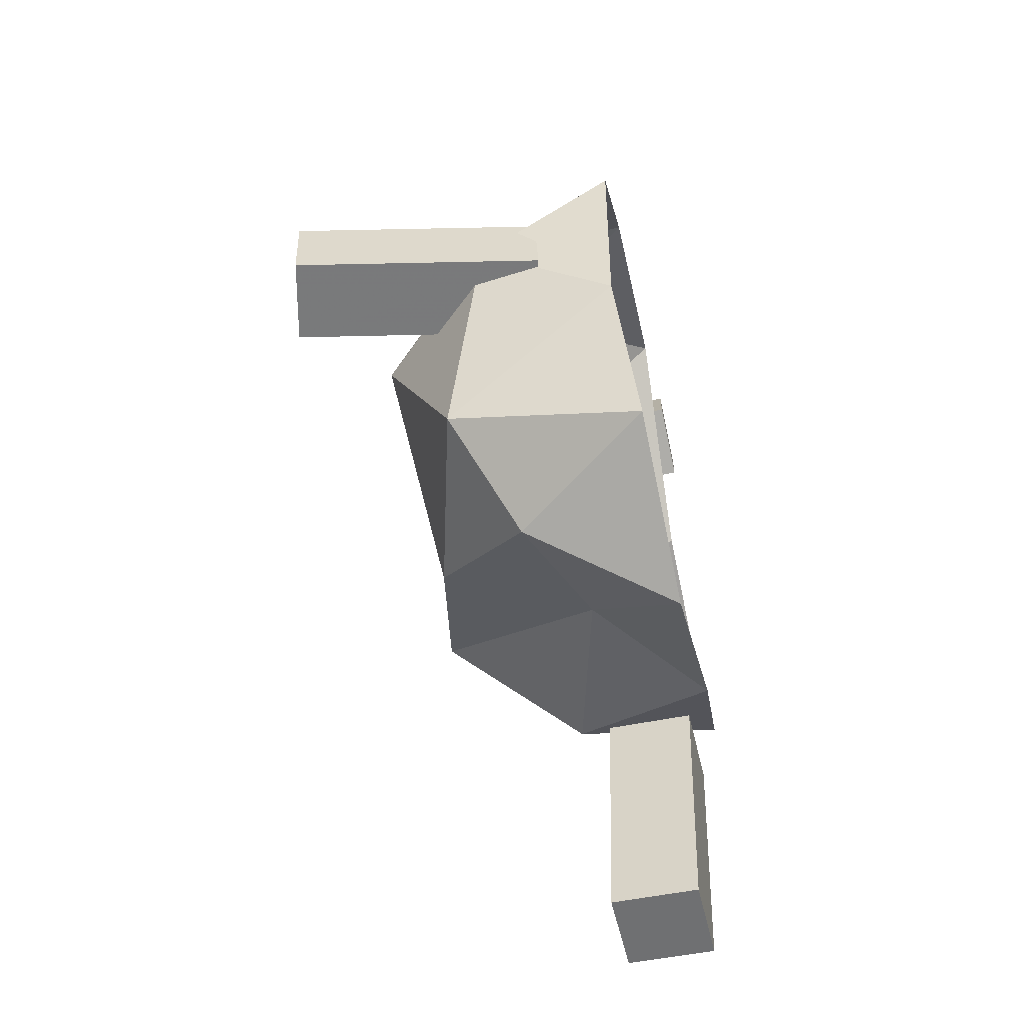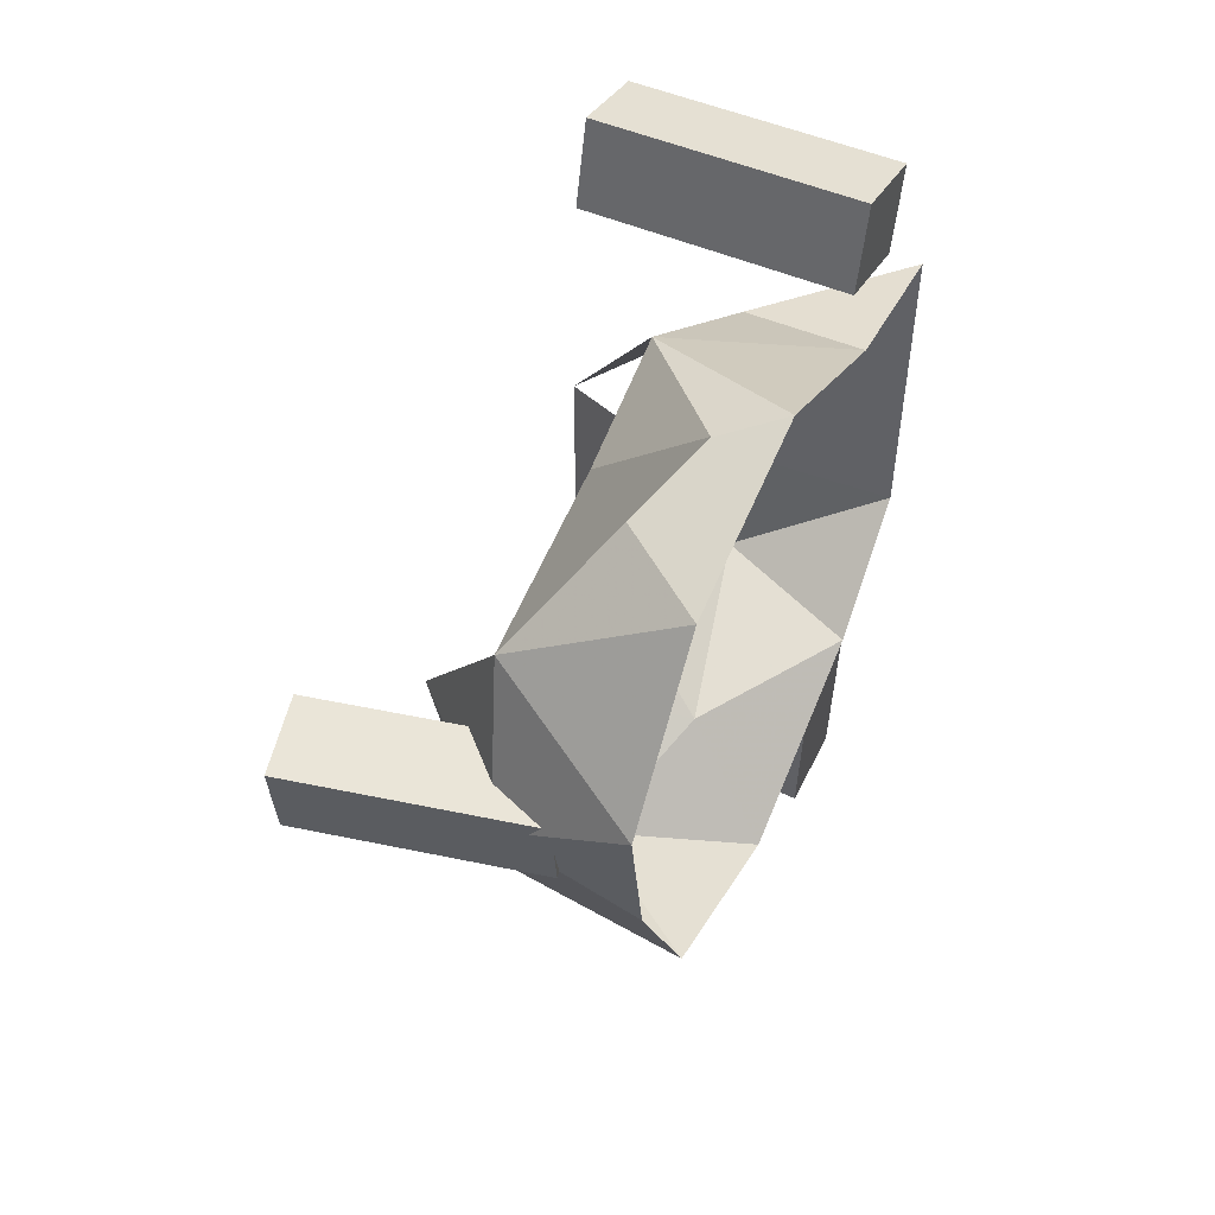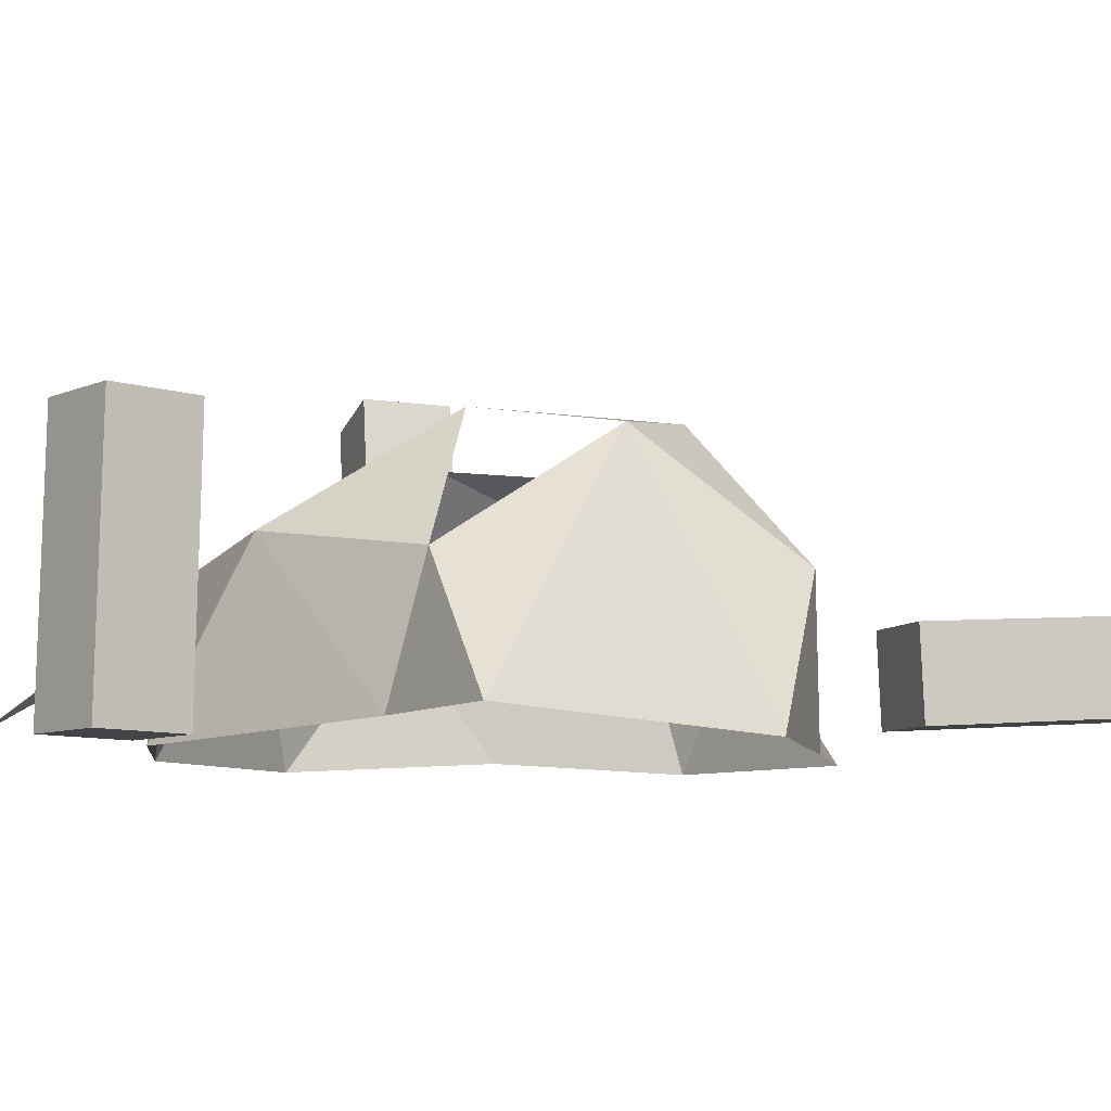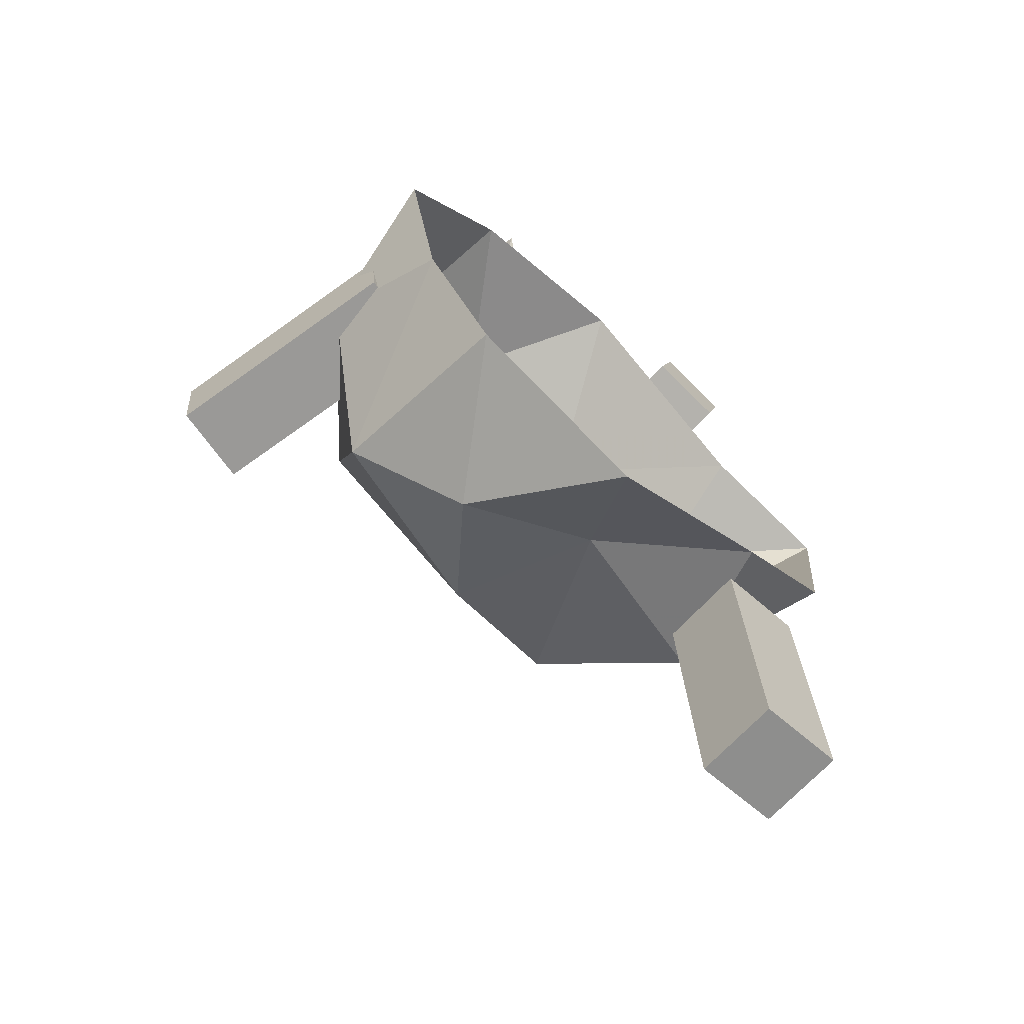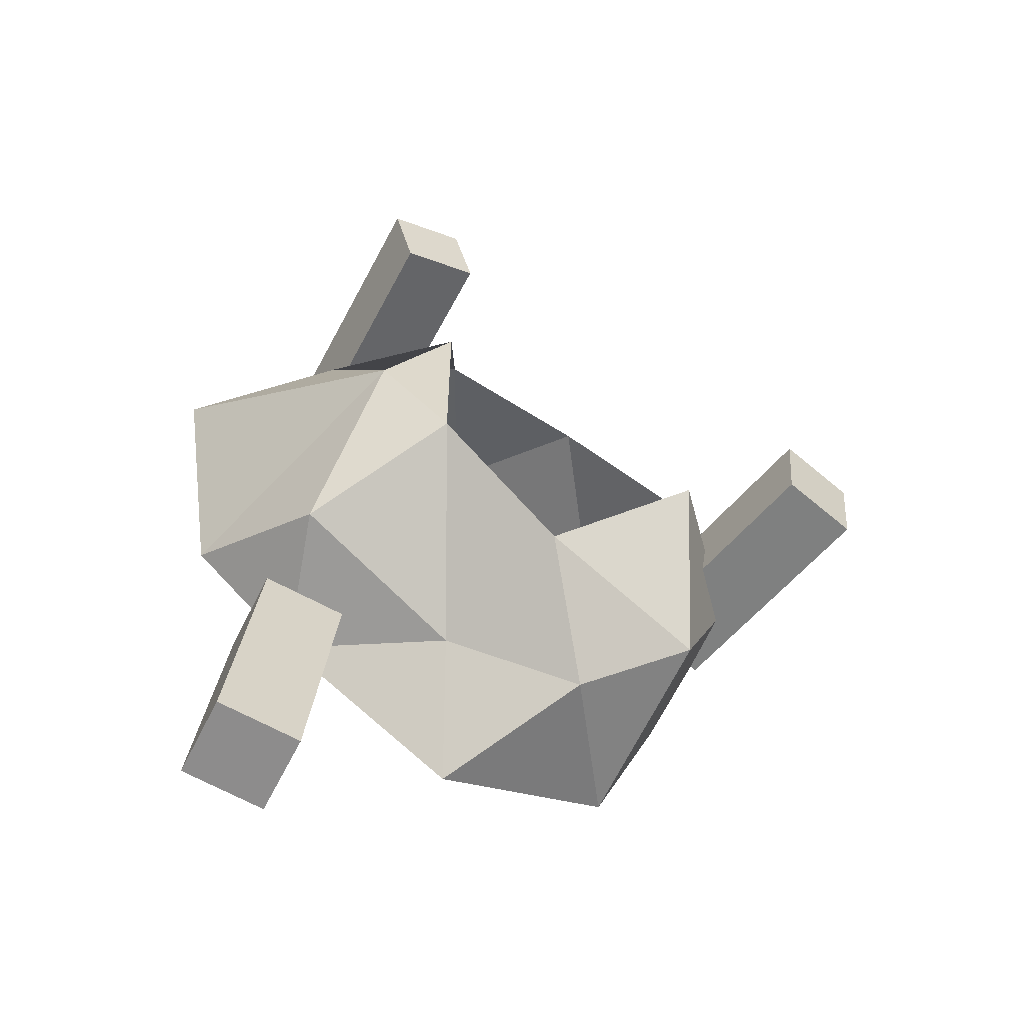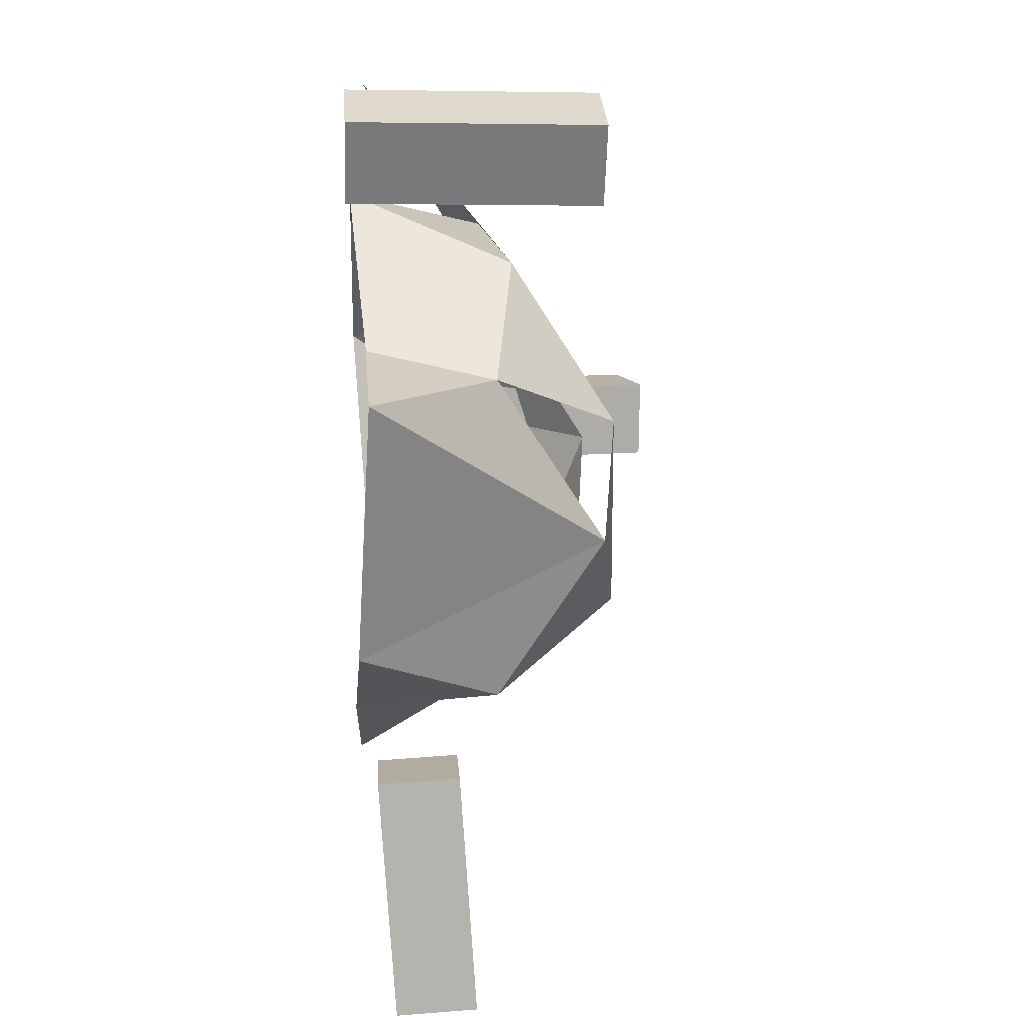
<metadata>
{"format":"obj","ext":"obj","renderer":"f3d","projection":"perspective","resolution":1024,"background":"white","views":[{"elev":-62.2,"azim":102.4,"up":"+Y"},{"elev":51.6,"azim":116.0,"up":"+Y"},{"elev":-7.8,"azim":-114.2,"up":"+Z"},{"elev":-71.1,"azim":137.2,"up":"+Y"},{"elev":-59.4,"azim":-27.2,"up":"+Y"},{"elev":17.0,"azim":-94.2,"up":"+Y"}]}
</metadata>
<code>
o Object.1
v -22.04 -37.32 2.853
v -22.1 -36.98 9.622
v -19.68 -17.15 1.657
v -19.74 -16.81 8.426
v 7.389 -18.4 11.71
v 15.95 -13.05 15.94
v 0.8211 -11.46 19.83
v -18.01 -10.15 11.71
v -3.342 -14.18 7.969
v -10.43 -4.644 21.96
v 7.389 24.81 11.71
v -6.308 23.75 13.7
v 11.47 36.93 1.588
v 23.09 3.205 11.71
v 17.85 15.9 13.7
v 13.72 3.205 21.96
v -18.01 16.56 11.71
v -10.43 11.05 21.96
v -16.11 2.397 20.69
v 24.53 11.05 0.3491
v 15.3 23.75 0.3491
v 0.3689 28.6 0.3491
v -16.35 18.69 1.416
v -27.99 17.1 1.497
v -23.79 -4.644 0.3491
v -14.49 -12.34 0
v 0.3689 -22.2 0.3491
v 15.3 -17.34 0.3491
v 20.84 -4.261 1.177
v 16.1 0.5008 8.348
v 20.32 -0.2371 28.24
v 16.67 7.254 8.478
v 20.89 6.516 28.37
v 23.26 6.729 6.997
v 27.48 5.991 26.89
v 22.7 -0.02407 6.867
v 26.91 -0.7619 26.76
v -15.37 -37.76 9.72
v -13 -17.59 8.523
v -12.95 -17.93 1.754
v -15.31 -38.11 2.951
v -9.919 38.06 20.48
v -8.12 31.52 20.4
v -10.02 38.47 0.1379
v -8.226 31.94 0.05706
v -14.76 30.14 0.05409
v -14.66 29.72 20.4
v -16.56 36.68 0.1349
v -16.45 36.26 20.48
f 1 2 3
f 2 4 3
f 5 6 7
f 8 9 10
f 11 12 13
f 14 15 16
f 15 11 13
f 12 17 18
f 18 19 10
f 19 8 10
f 10 9 7
f 9 5 7
f 7 6 16
f 6 14 16
f 20 15 14
f 20 21 15
f 21 11 15
f 22 12 11
f 22 23 12
f 23 17 12
f 24 19 17
f 24 25 19
f 25 8 19
f 26 9 8
f 26 27 9
f 27 5 9
f 28 6 5
f 28 29 6
f 29 14 6
f 21 22 11
f 30 31 32
f 32 31 33
f 23 24 17
f 32 33 34
f 34 33 35
f 25 26 8
f 34 35 36
f 36 35 37
f 27 28 5
f 2 38 4
f 38 39 4
f 29 20 14
f 37 35 31
f 31 35 33
f 4 39 3
f 39 40 3
f 36 30 34
f 34 30 32
f 37 31 36
f 31 30 36
f 41 38 1
f 38 2 1
f 39 38 40
f 40 38 41
f 41 1 40
f 1 3 40
f 42 43 44
f 43 45 44
f 45 43 46
f 46 43 47
f 45 46 44
f 44 46 48
f 49 47 42
f 47 43 42
f 46 47 48
f 48 47 49
f 48 49 44
f 44 49 42

</code>
